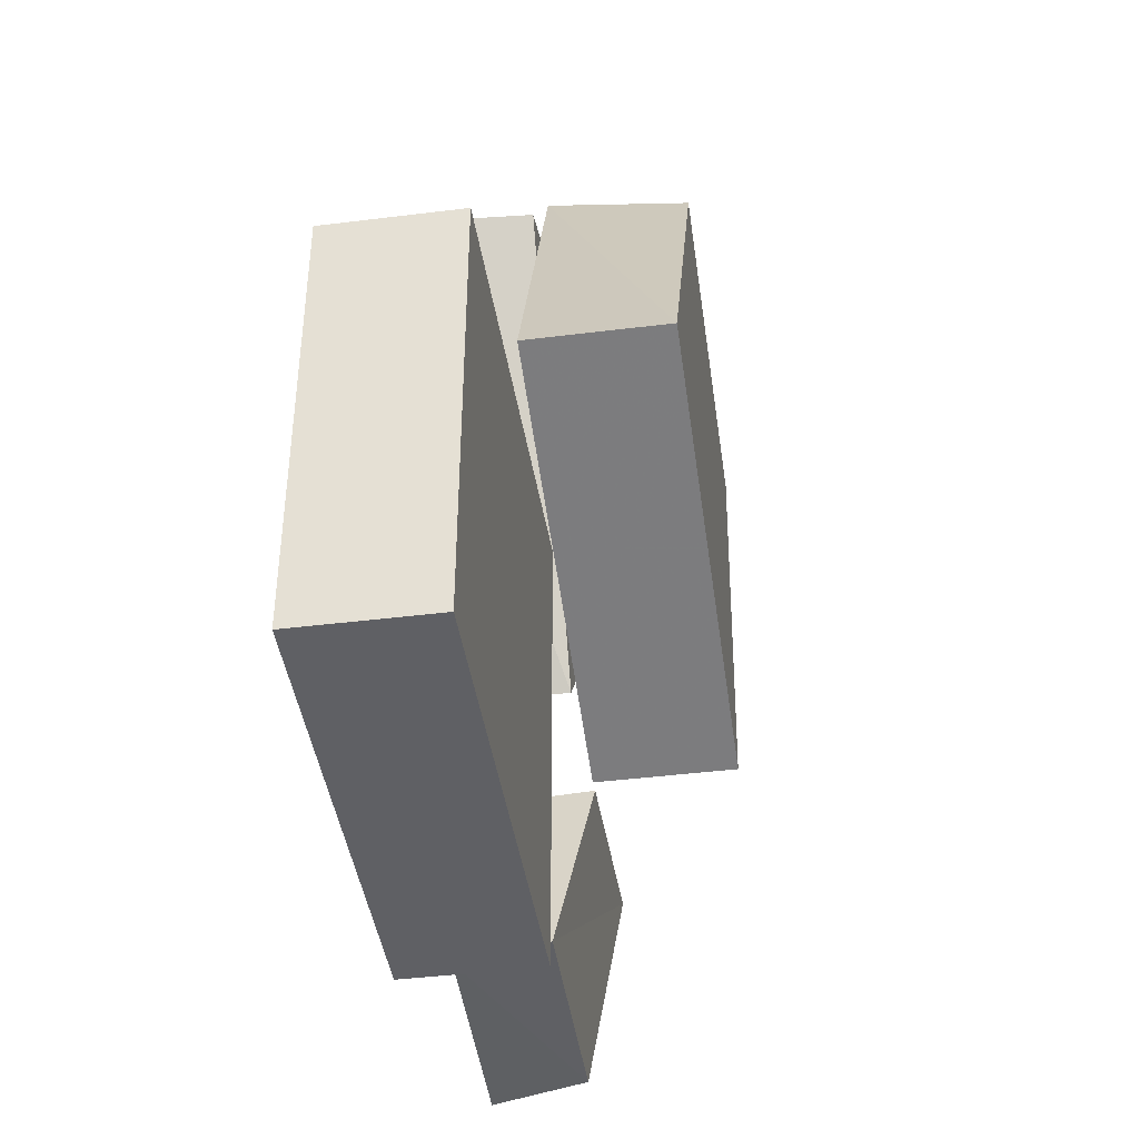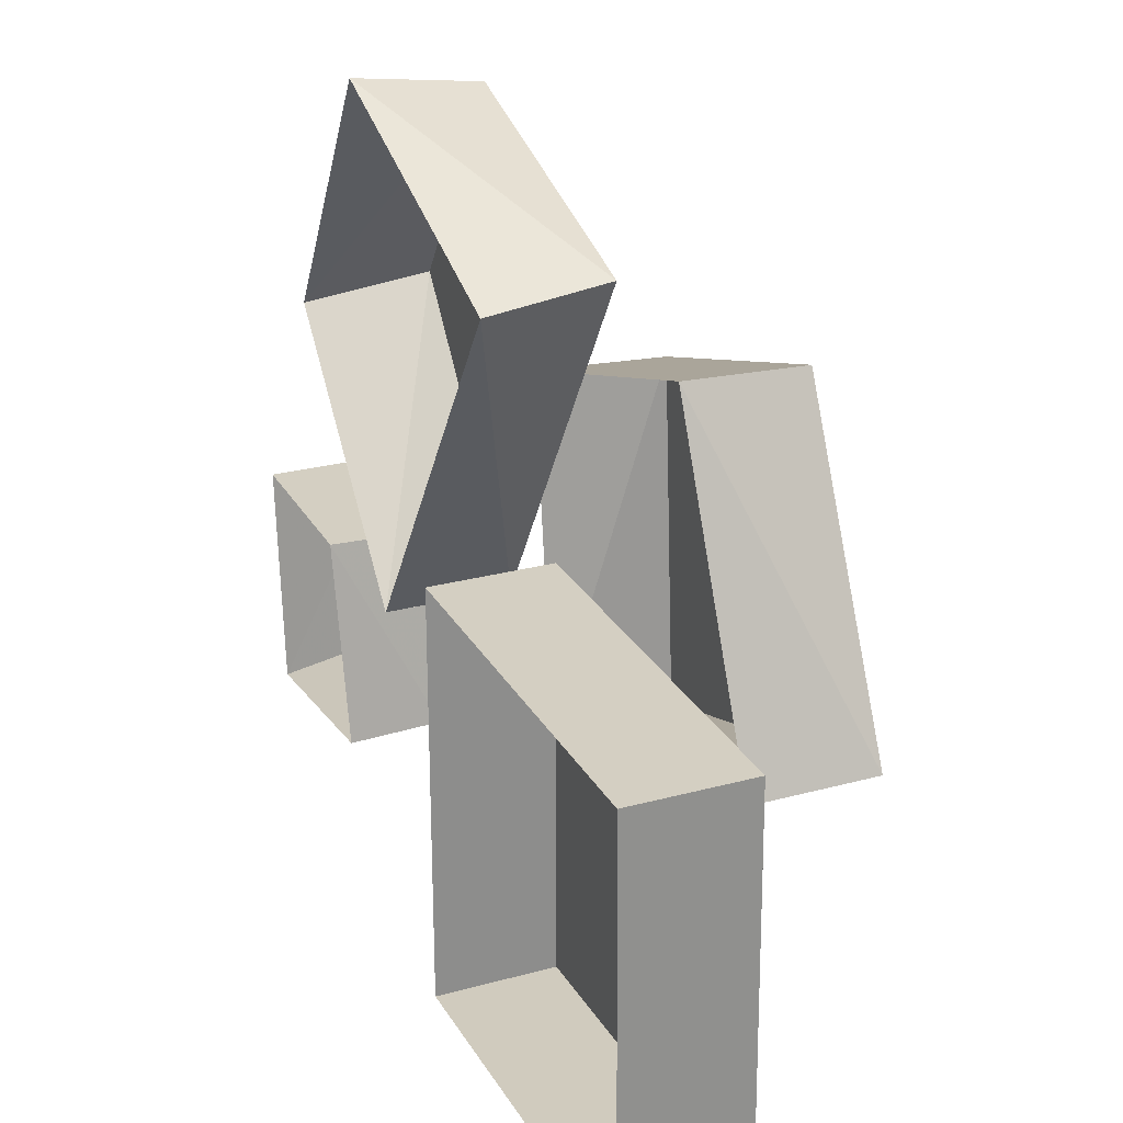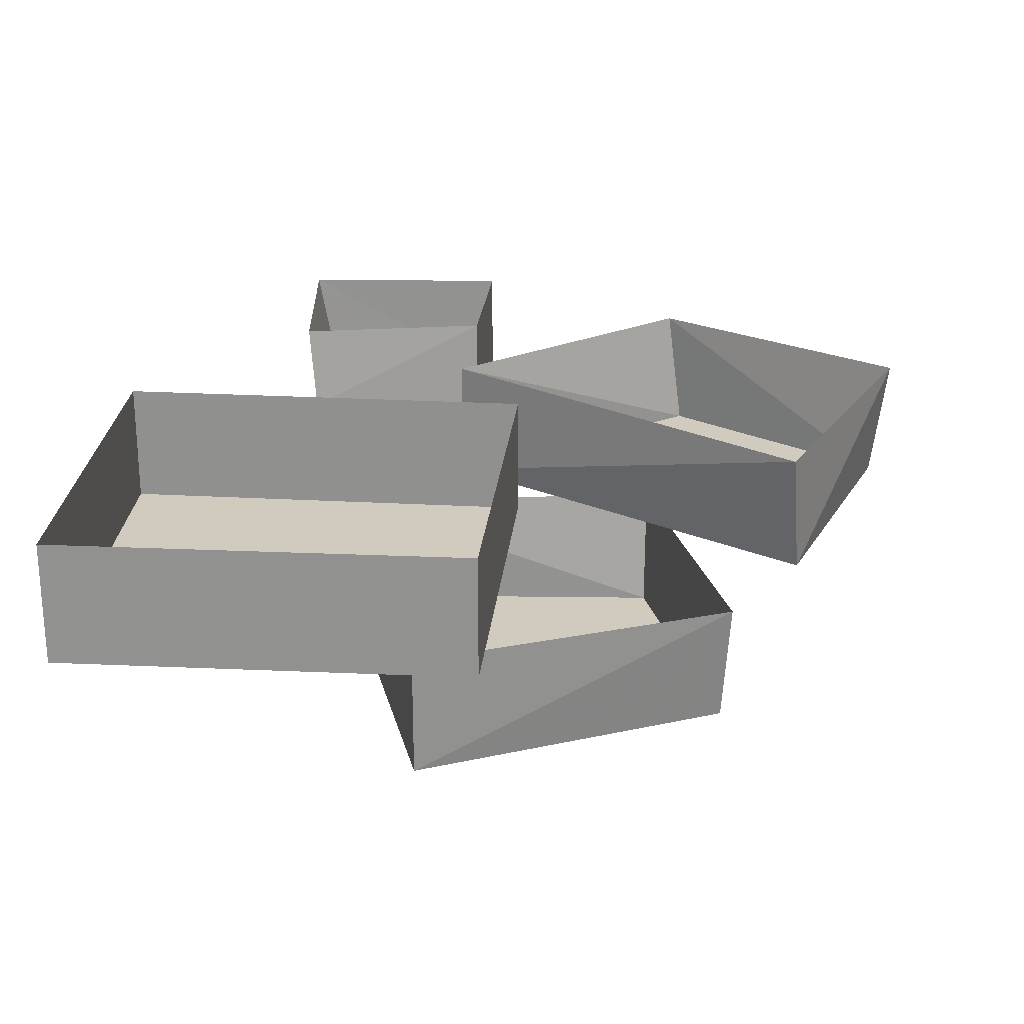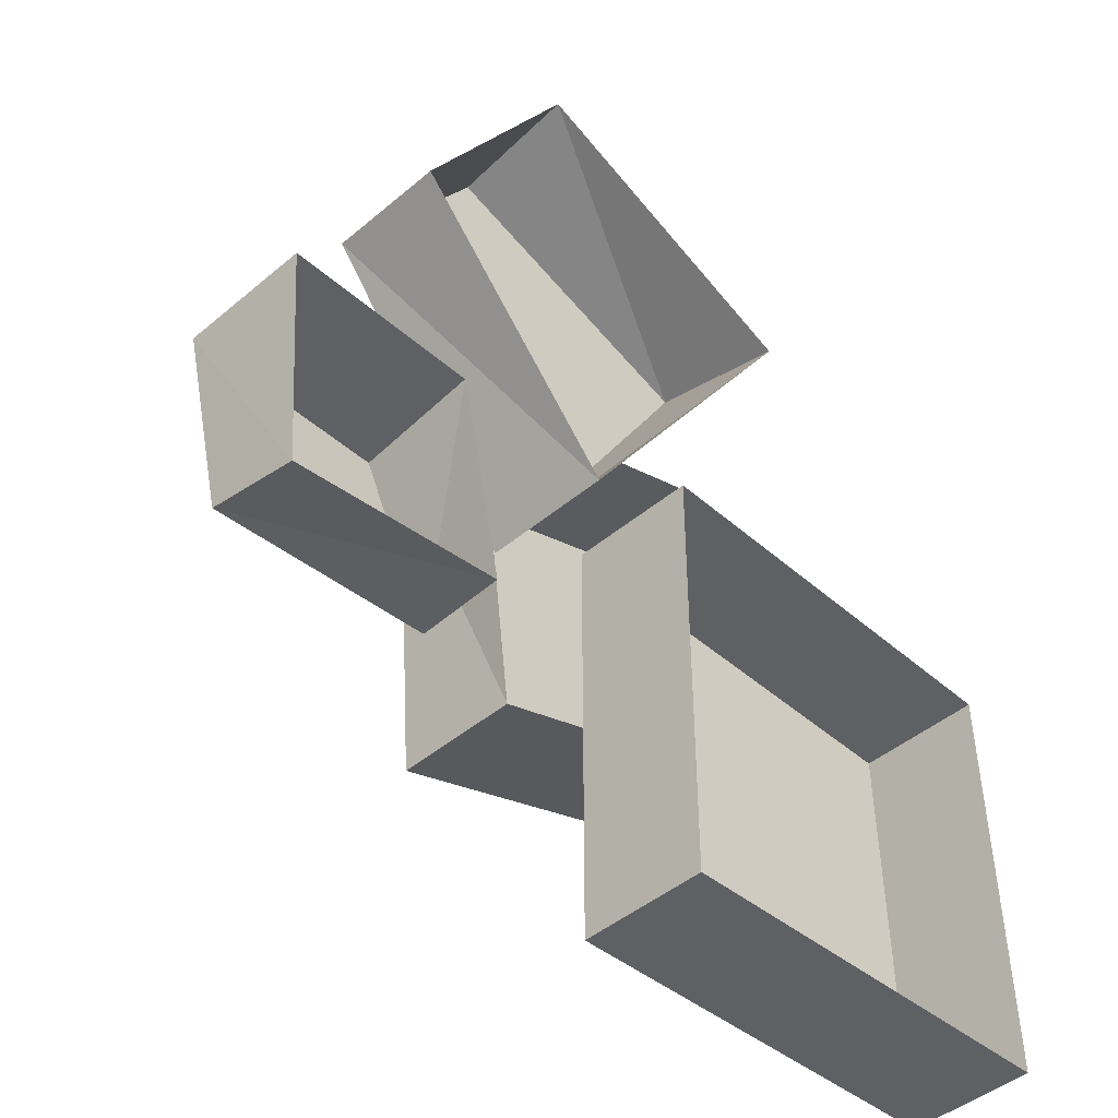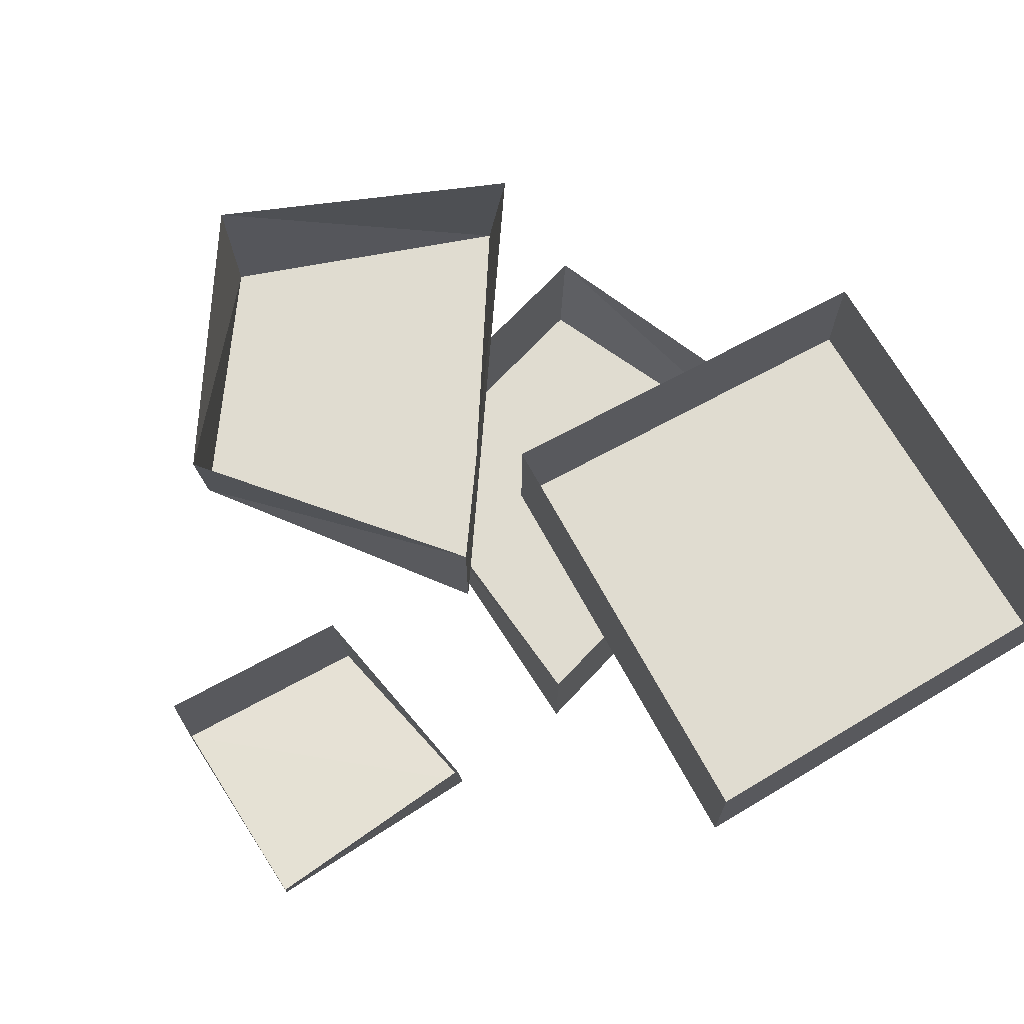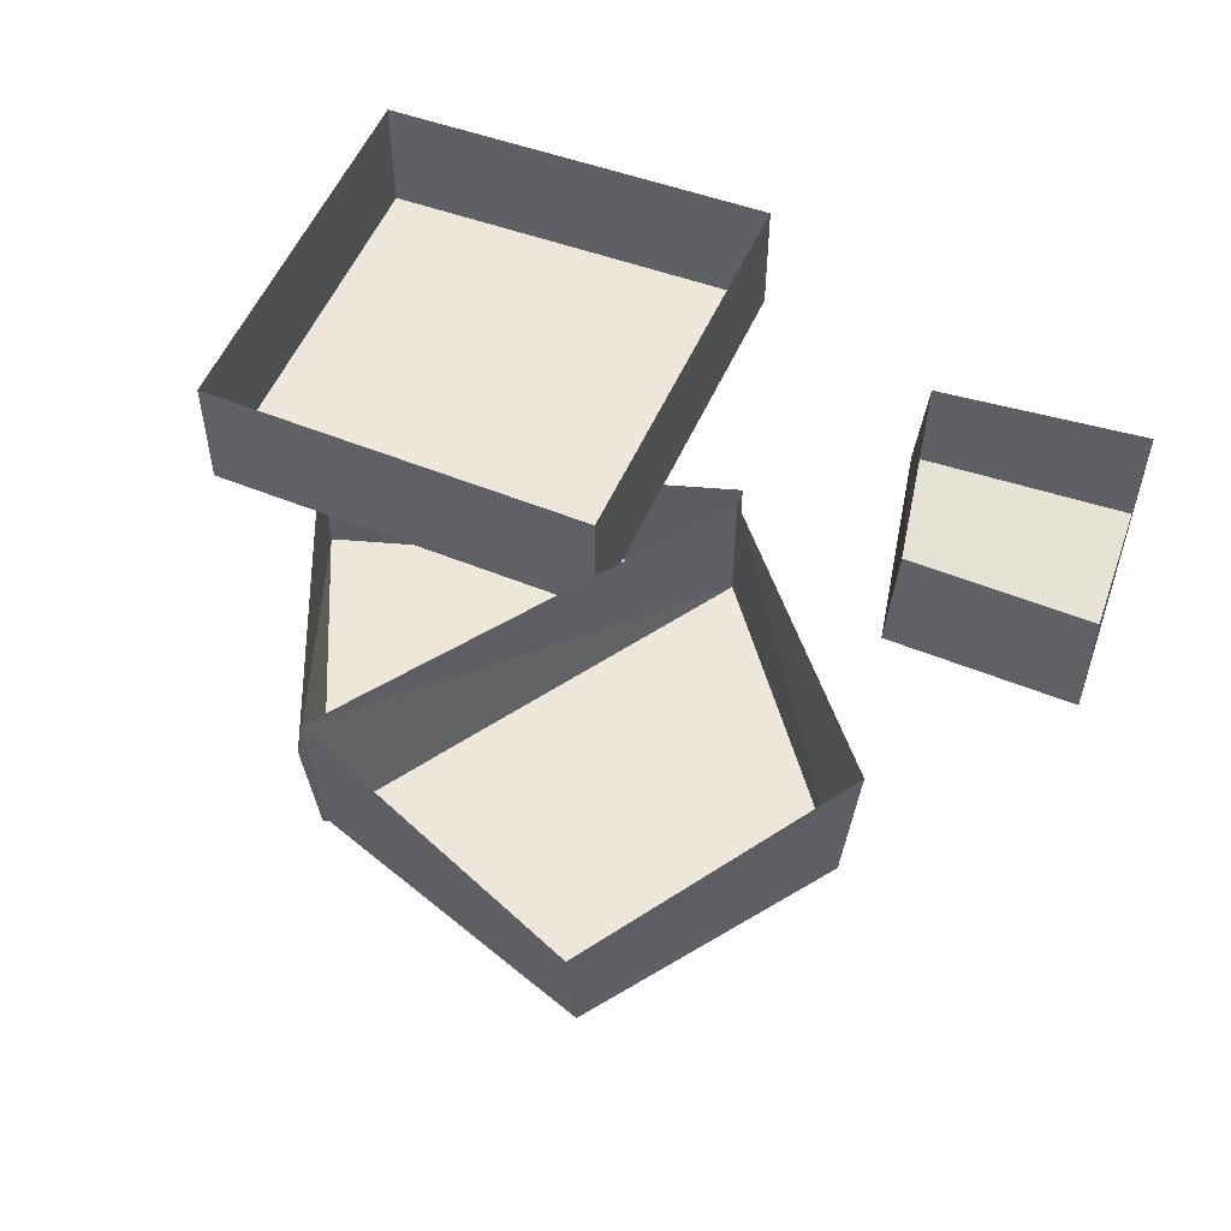
<metadata>
{"format":"obj","ext":"obj","renderer":"f3d","projection":"perspective","resolution":1024,"background":"white","views":[{"elev":-41.0,"azim":-81.3,"up":"+Z"},{"elev":25.8,"azim":-113.3,"up":"+Z"},{"elev":23.5,"azim":-84.6,"up":"+Y"},{"elev":-44.9,"azim":134.4,"up":"+Z"},{"elev":69.5,"azim":151.5,"up":"+Y"},{"elev":53.4,"azim":23.5,"up":"+Y"}]}
</metadata>
<code>
v 0.2188 -0.1328 0.1172
v 0.03125 -0.1328 -0.1172
v 0.03125 -0.01562 -0.1172
v 0.2266 -0.01562 0.1016
v 0.07812 -0.1328 0.3281
v -0.1875 -0.1328 0.2422
v -0.2031 -0.01562 0.2344
v 0.07812 -0.01562 0.3438
v -0.07031 -0.1328 -0.04688
v -0.07031 -0.1328 -0.4531
v -0.07031 -0.01562 -0.4531
v -0.07031 -0.01562 -0.04688
v -0.4531 -0.1328 -0.04688
v -0.4609 -0.1328 -0.4375
v -0.4609 -0.01562 -0.4375
v -0.4531 -0.01562 -0.04688
v 0.01562 -0.2734 0.08594
v -0.007812 -0.2734 -0.2422
v -0.007812 -0.1562 -0.2422
v 0.03125 -0.1562 0.08594
v -0.2422 -0.2734 0.1719
v -0.3828 -0.2734 -0.1172
v -0.3828 -0.1562 -0.1172
v -0.25 -0.1562 0.1797
v 0.3516 -0.1328 -0.1172
v 0.3359 -0.1016 -0.3125
v 0.3359 -0.01562 -0.3281
v 0.3516 -0.01562 -0.1172
v 0.1719 -0.1328 -0.1172
v 0.1328 -0.1016 -0.2969
v 0.1406 -0.01562 -0.3047
v 0.1797 -0.01562 -0.1172
f 1 2 3
f 1 3 4
f 1 4 5
f 1 5 6
f 1 6 2
f 2 6 7
f 2 7 3
f 6 5 8
f 6 8 7
f 5 4 8
f 25 26 27
f 25 27 28
f 25 28 29
f 25 29 30
f 25 30 26
f 26 30 31
f 26 31 27
f 30 29 32
f 30 32 31
f 29 28 32
f 9 10 11
f 9 11 12
f 9 12 13
f 9 13 14
f 9 14 10
f 10 14 15
f 10 15 11
f 14 13 16
f 14 16 15
f 13 12 16
f 17 18 19
f 17 19 20
f 17 20 21
f 17 21 22
f 17 22 18
f 18 22 23
f 18 23 19
f 22 21 24
f 22 24 23
f 21 20 24

</code>
